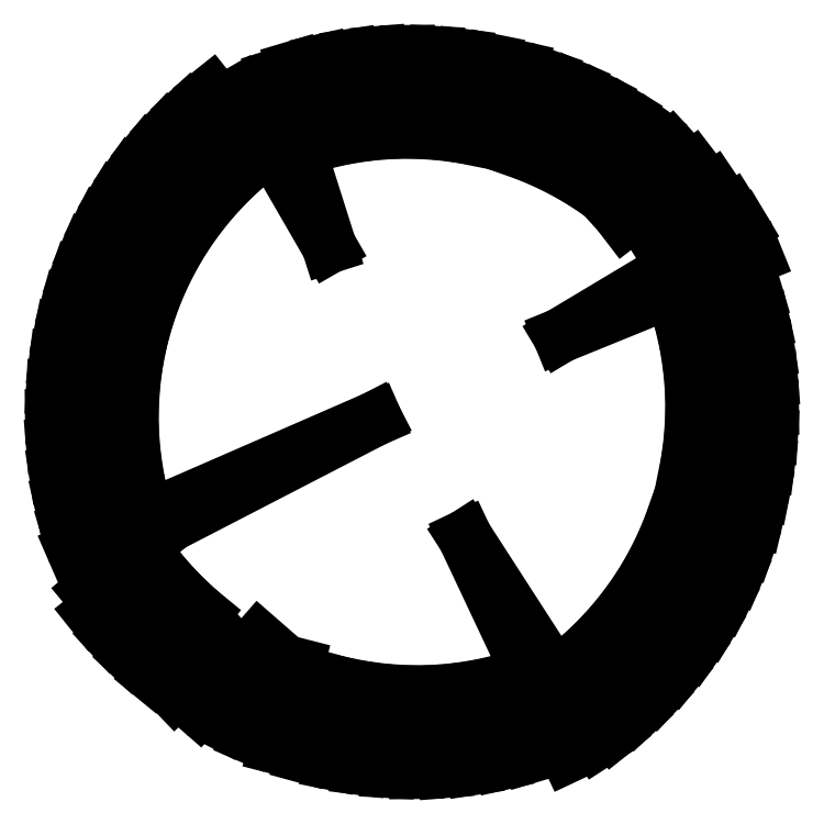
<metadata>
{"format":"dxf","ext":"dxf","renderer":"ezdxf+matplotlib","layout":"modelspace","background":"white","min_lineweight":24,"dpi":150}
</metadata>
<code>
0
SECTION
2
ENTITIES
0
LINE
8
0
10
931.8
20
575.3
30
0
11
873.5
21
536.1
31
0
0
LINE
8
0
10
949.3
20
554.3
30
0
11
886.2
21
514.8
31
0
0
LINE
8
0
10
912.8
20
594.9
30
0
11
847.9
21
545.2
31
0
0
LINE
8
0
10
892.6
20
613.2
30
0
11
835.1
21
560.4
31
0
0
LINE
8
0
10
749.1
20
689.8
30
0
11
732.8
21
618.3
31
0
0
LINE
8
0
10
786.5
20
435.6
30
0
11
972.2
21
511.2
31
0
0
LINE
8
0
10
959.2
20
539.1
30
0
11
786.5
21
435.6
31
0
0
LINE
8
0
10
972.4
20
259.4
30
0
11
909.3
21
274.3
31
0
0
LINE
8
0
10
420
20
95.87
30
0
11
469.5
21
143.4
31
0
0
LINE
8
0
10
516.1
20
44.63
30
0
11
535.9
21
122.1
31
0
0
LINE
8
0
10
442.6
20
80.58
30
0
11
500.2
21
146.5
31
0
0
LINE
8
0
10
415.8
20
256
30
0
11
339.1
21
192.1
31
0
0
LINE
8
0
10
610.1
20
356.5
30
0
11
415.8
21
256
31
0
0
LINE
8
0
10
323.7
20
231.7
30
0
11
610.1
21
356.5
31
0
0
LINE
8
0
10
566.6
20
520.9
30
0
11
482.3
21
667
31
0
0
LINE
8
0
10
515.5
20
682.2
30
0
11
566.6
21
520.9
31
0
0
LINE
8
0
10
341.9
20
171.6
30
0
11
400.5
21
218.5
31
0
0
LINE
8
0
10
359.4
20
150.7
30
0
11
414.6
21
201.6
31
0
0
LINE
8
0
10
378.3
20
131
30
0
11
429.9
21
185.6
31
0
0
LINE
8
0
10
398.6
20
112.7
30
0
11
446.2
21
170.8
31
0
0
LINE
8
0
10
466.3
20
66.89
30
0
11
500.7
21
133.6
31
0
0
LINE
8
0
10
490.8
20
54.89
30
0
11
520.5
21
123.9
31
0
0
LINE
8
0
10
542
20
36.16
30
0
11
561.9
21
108.6
31
0
0
LINE
8
0
10
568.5
20
29.51
30
0
11
583.2
21
103.2
31
0
0
LINE
8
0
10
595.3
20
24.73
30
0
11
604.9
21
99.23
31
0
0
LINE
8
0
10
622.5
20
21.84
30
0
11
626.8
21
96.82
31
0
0
LINE
8
0
10
649.7
20
20.84
30
0
11
648.9
21
95.95
31
0
0
LINE
8
0
10
677
20
21.75
30
0
11
670.9
21
96.62
31
0
0
LINE
8
0
10
704.2
20
24.56
30
0
11
692.9
21
98.82
31
0
0
LINE
8
0
10
731.1
20
29.26
30
0
11
714.6
21
102.5
31
0
0
LINE
8
0
10
757.5
20
35.82
30
0
11
736
21
107.8
31
0
0
LINE
8
0
10
454.2
20
666.7
30
0
11
501.1
21
608
31
0
0
LINE
8
0
10
433.3
20
649.2
30
0
11
484.2
21
593.9
31
0
0
LINE
8
0
10
413.6
20
630.2
30
0
11
468.2
21
578.7
31
0
0
LINE
8
0
10
395.3
20
610
30
0
11
453.4
21
562.4
31
0
0
LINE
8
0
10
378.5
20
588.5
30
0
11
439.7
21
545.1
31
0
0
LINE
8
0
10
363.2
20
565.9
30
0
11
427.3
21
526.8
31
0
0
LINE
8
0
10
349.5
20
542.3
30
0
11
416.2
21
507.8
31
0
0
LINE
8
0
10
337.5
20
517.8
30
0
11
406.5
21
488
31
0
0
LINE
8
0
10
327.2
20
492.5
30
0
11
398.1
21
467.6
31
0
0
LINE
8
0
10
318.8
20
466.5
30
0
11
391.2
21
446.7
31
0
0
LINE
8
0
10
312.1
20
440.1
30
0
11
385.8
21
425.3
31
0
0
LINE
8
0
10
307.3
20
413.2
30
0
11
381.8
21
403.6
31
0
0
LINE
8
0
10
304.4
20
386.1
30
0
11
379.4
21
381.7
31
0
0
LINE
8
0
10
303.4
20
358.8
30
0
11
378.5
21
359.7
31
0
0
LINE
8
0
10
304.3
20
331.5
30
0
11
379.2
21
337.6
31
0
0
LINE
8
0
10
307.2
20
304.4
30
0
11
381.4
21
315.7
31
0
0
LINE
8
0
10
311.9
20
277.5
30
0
11
385.1
21
294
31
0
0
LINE
8
0
10
318.4
20
251
30
0
11
390.4
21
272.5
31
0
0
LINE
8
0
10
871.1
20
630.1
30
0
11
827.6
21
568.8
31
0
0
LINE
8
0
10
848.5
20
645.4
30
0
11
809.4
21
581.2
31
0
0
LINE
8
0
10
824.9
20
659
30
0
11
790.4
21
592.3
31
0
0
LINE
8
0
10
800.4
20
671
30
0
11
770.6
21
602.1
31
0
0
LINE
8
0
10
775.1
20
681.3
30
0
11
750.2
21
610.4
31
0
0
LINE
8
0
10
722.7
20
696.4
30
0
11
707.9
21
622.8
31
0
0
LINE
8
0
10
695.8
20
701.2
30
0
11
686.2
21
626.7
31
0
0
LINE
8
0
10
668.7
20
704.1
30
0
11
664.3
21
629.1
31
0
0
LINE
8
0
10
641.4
20
705.1
30
0
11
642.3
21
630
31
0
0
LINE
8
0
10
614.1
20
704.2
30
0
11
620.2
21
629.3
31
0
0
LINE
8
0
10
587
20
701.4
30
0
11
598.3
21
627.1
31
0
0
LINE
8
0
10
560.1
20
696.7
30
0
11
576.5
21
623.4
31
0
0
LINE
8
0
10
533.6
20
690.1
30
0
11
555.1
21
618.2
31
0
0
LINE
8
0
10
972.7
20
474.9
30
0
11
900.7
21
453.4
31
0
0
LINE
8
0
10
979.3
20
448.5
30
0
11
906
21
432
31
0
0
LINE
8
0
10
984
20
421.6
30
0
11
909.7
21
410.3
31
0
0
LINE
8
0
10
986.8
20
394.4
30
0
11
911.9
21
388.3
31
0
0
LINE
8
0
10
987.7
20
367.2
30
0
11
912.6
21
366.3
31
0
0
LINE
8
0
10
986.7
20
339.9
30
0
11
911.7
21
344.2
31
0
0
LINE
8
0
10
983.8
20
312.7
30
0
11
909.3
21
322.3
31
0
0
LINE
8
0
10
979
20
285.9
30
0
11
905.4
21
300.6
31
0
0
LINE
8
0
10
963.9
20
233.5
30
0
11
893
21
258.3
31
0
0
LINE
8
0
10
953.6
20
208.2
30
0
11
884.7
21
237.9
31
0
0
LINE
8
0
10
941.6
20
183.7
30
0
11
874.9
21
218.2
31
0
0
LINE
8
0
10
928
20
160
30
0
11
863.8
21
199.1
31
0
0
LINE
8
0
10
912.7
20
137.4
30
0
11
851.4
21
180.9
31
0
0
LINE
8
0
10
895.8
20
116
30
0
11
837.7
21
163.6
31
0
0
LINE
8
0
10
877.5
20
95.71
30
0
11
822.9
21
147.3
31
0
0
LINE
8
0
10
857.9
20
76.78
30
0
11
807
21
132
31
0
0
LINE
8
0
10
836.9
20
59.27
30
0
11
790
21
117.9
31
0
0
LINE
8
0
10
696
20
244
30
0
11
793.8
21
36.3
31
0
0
LINE
8
0
10
821.6
20
49.3
30
0
11
696
21
244
31
0
0
ENDSEC
0
EOF

</code>
